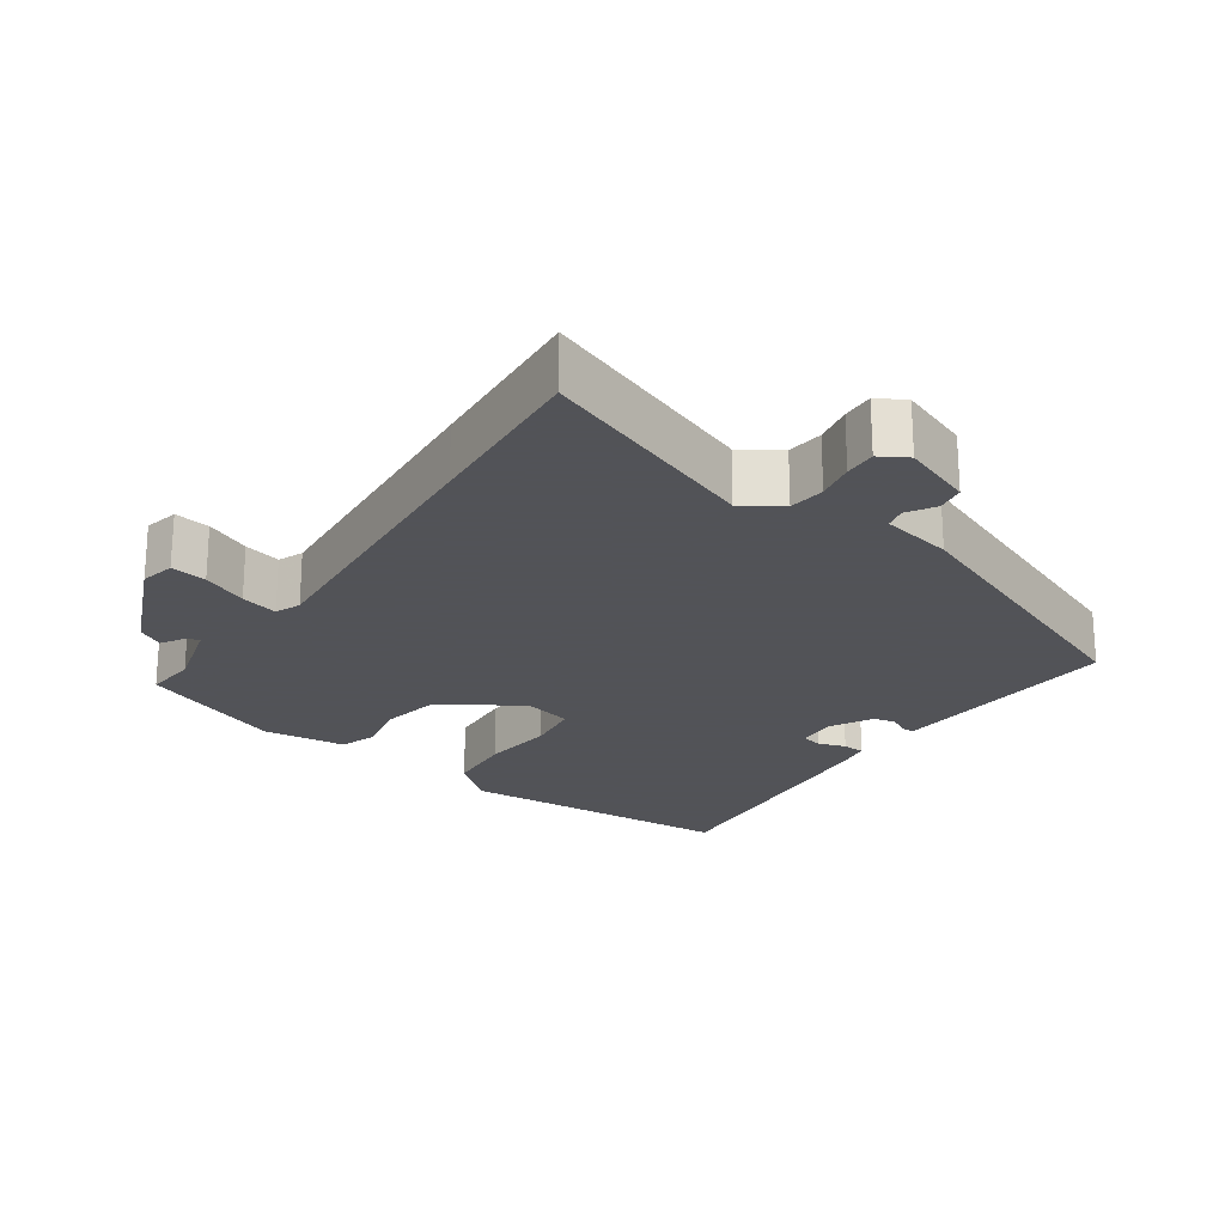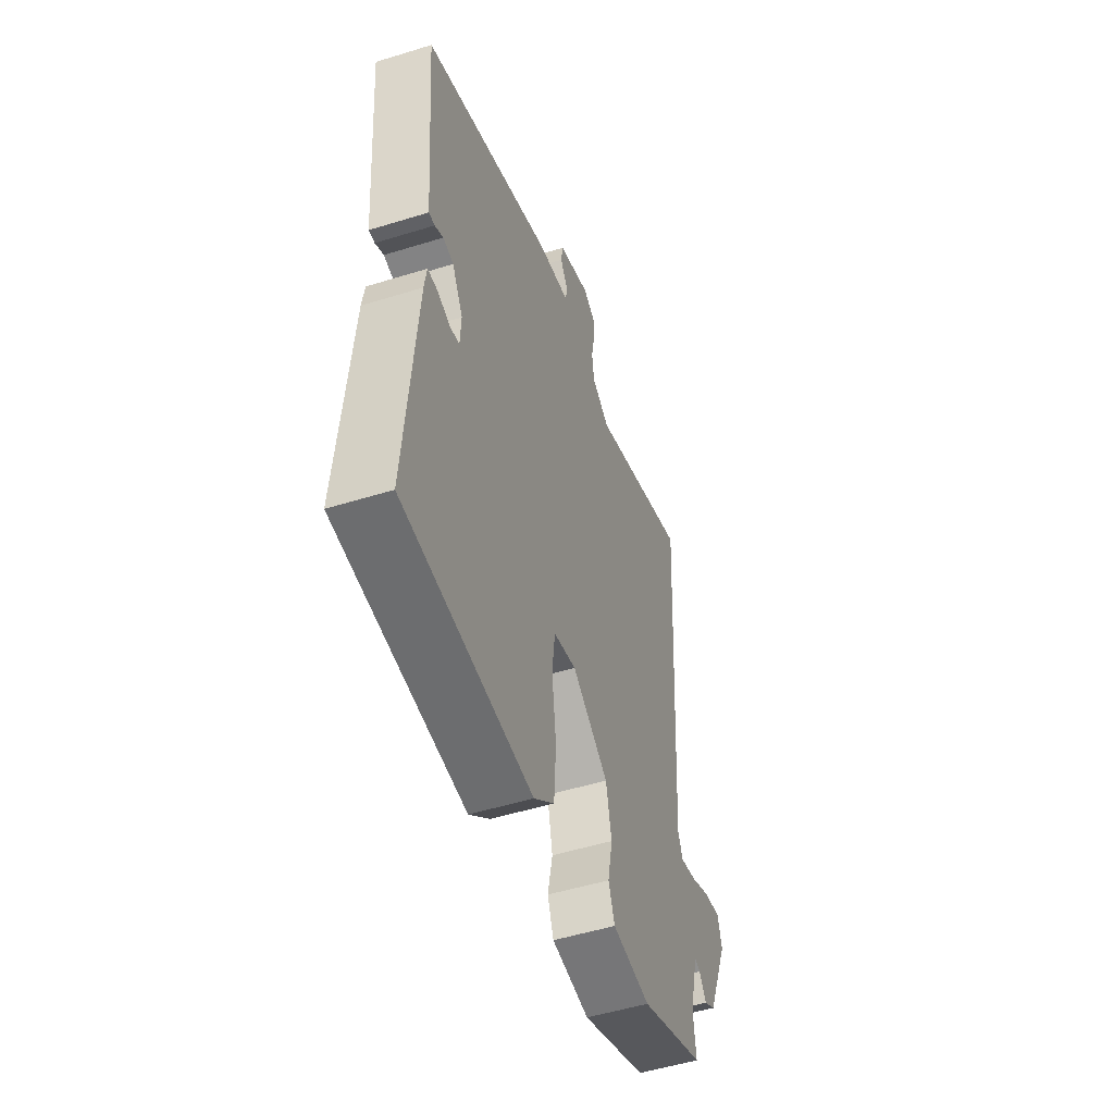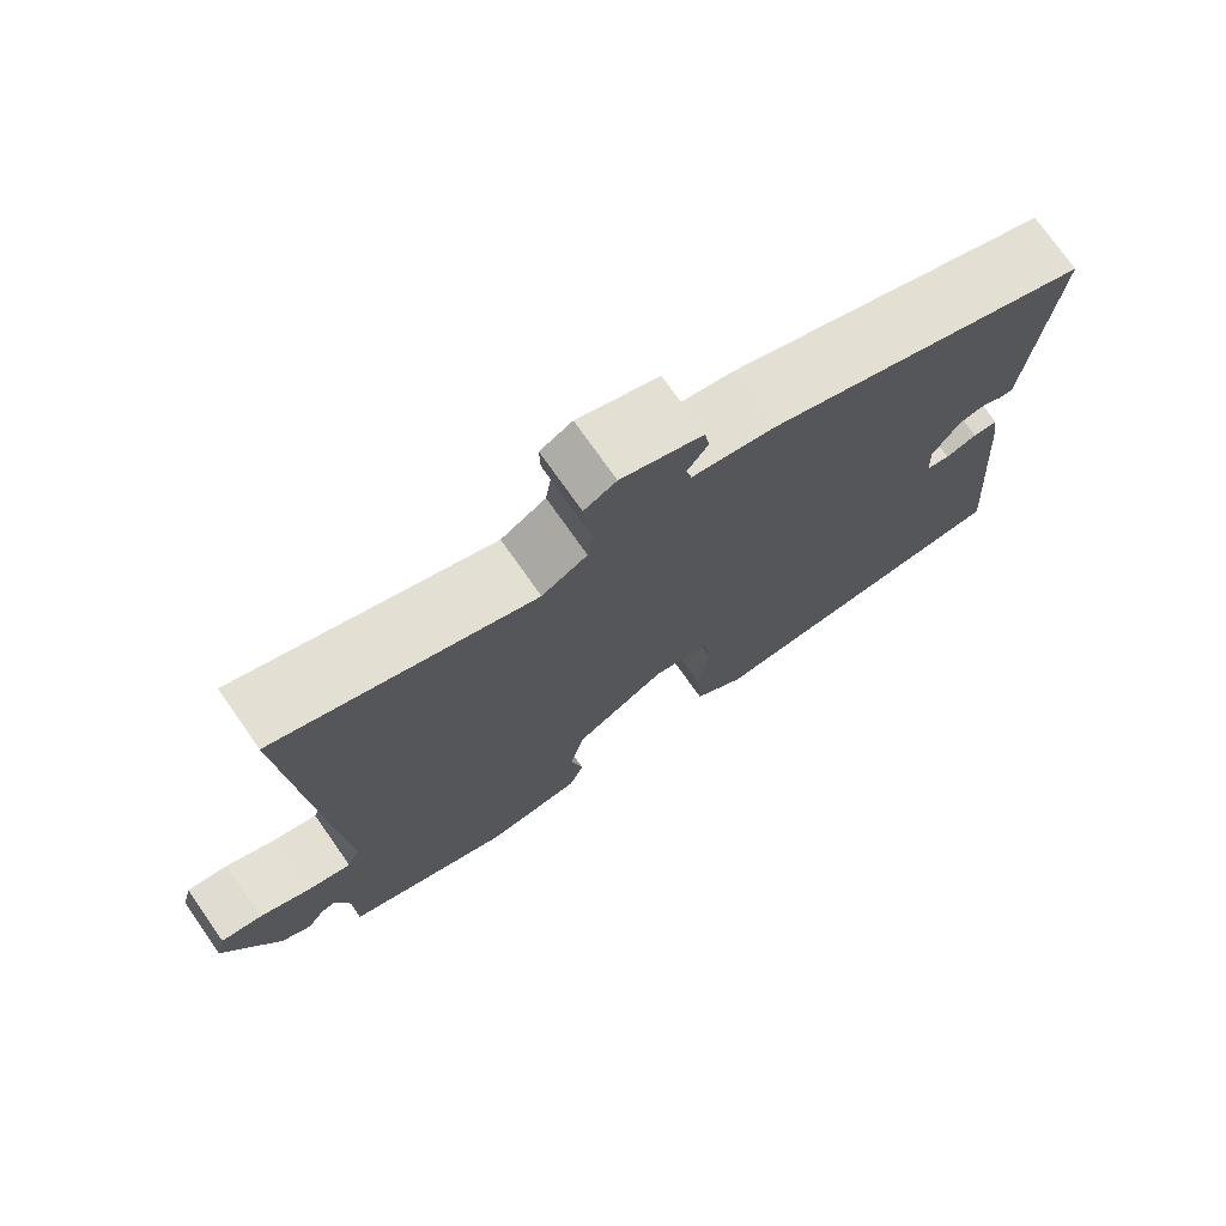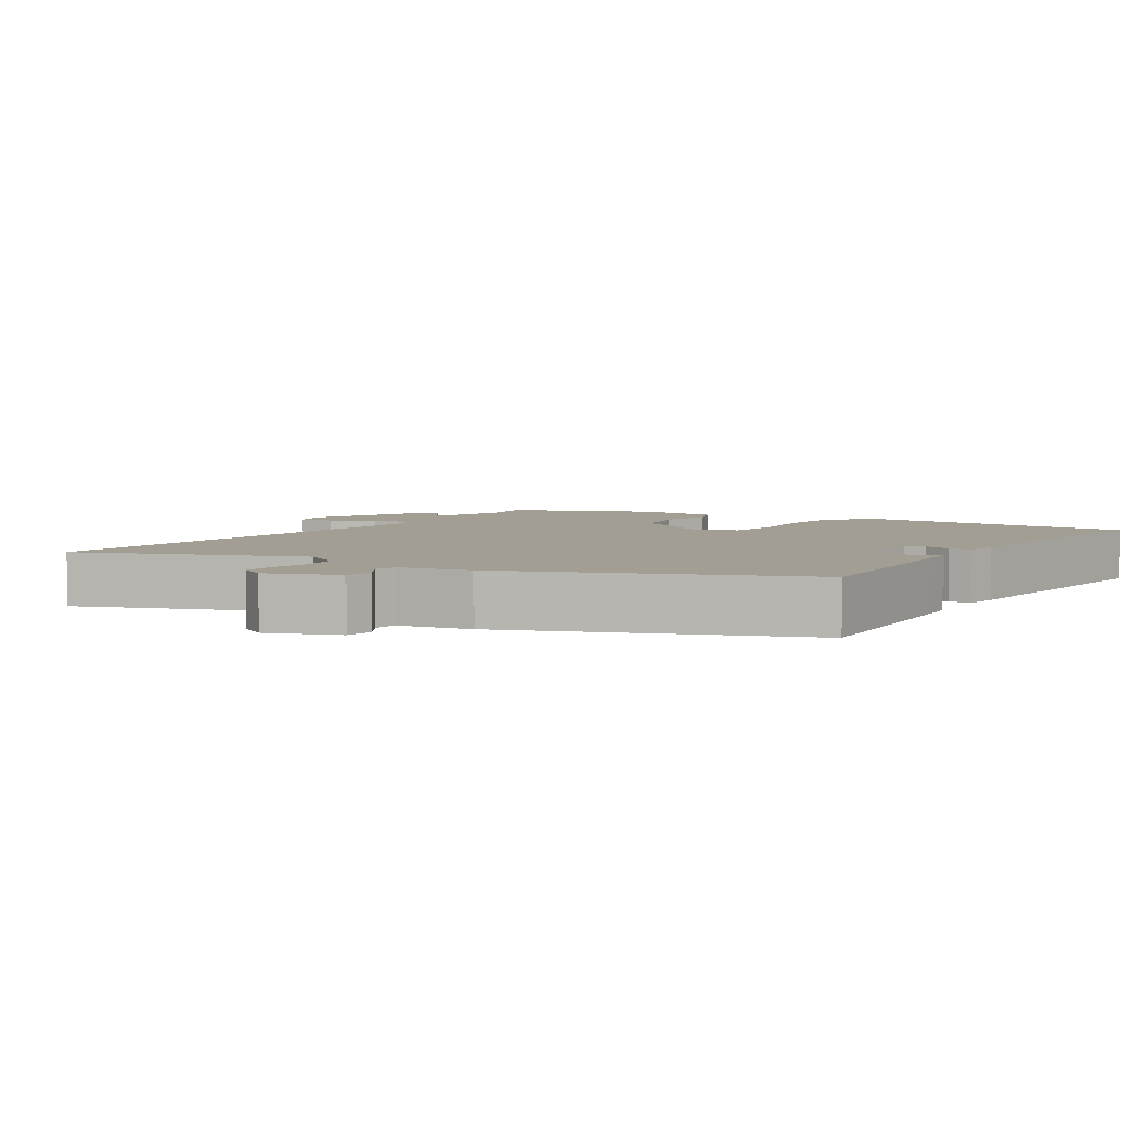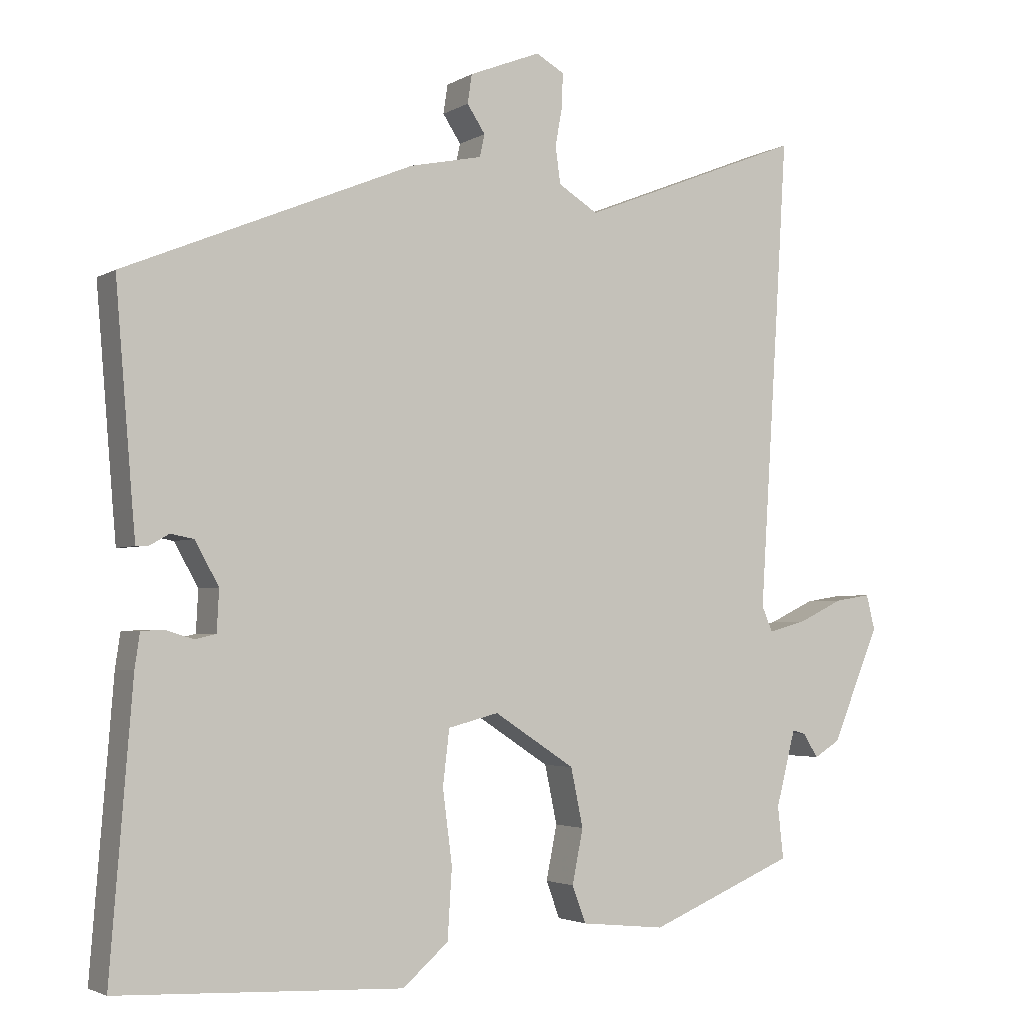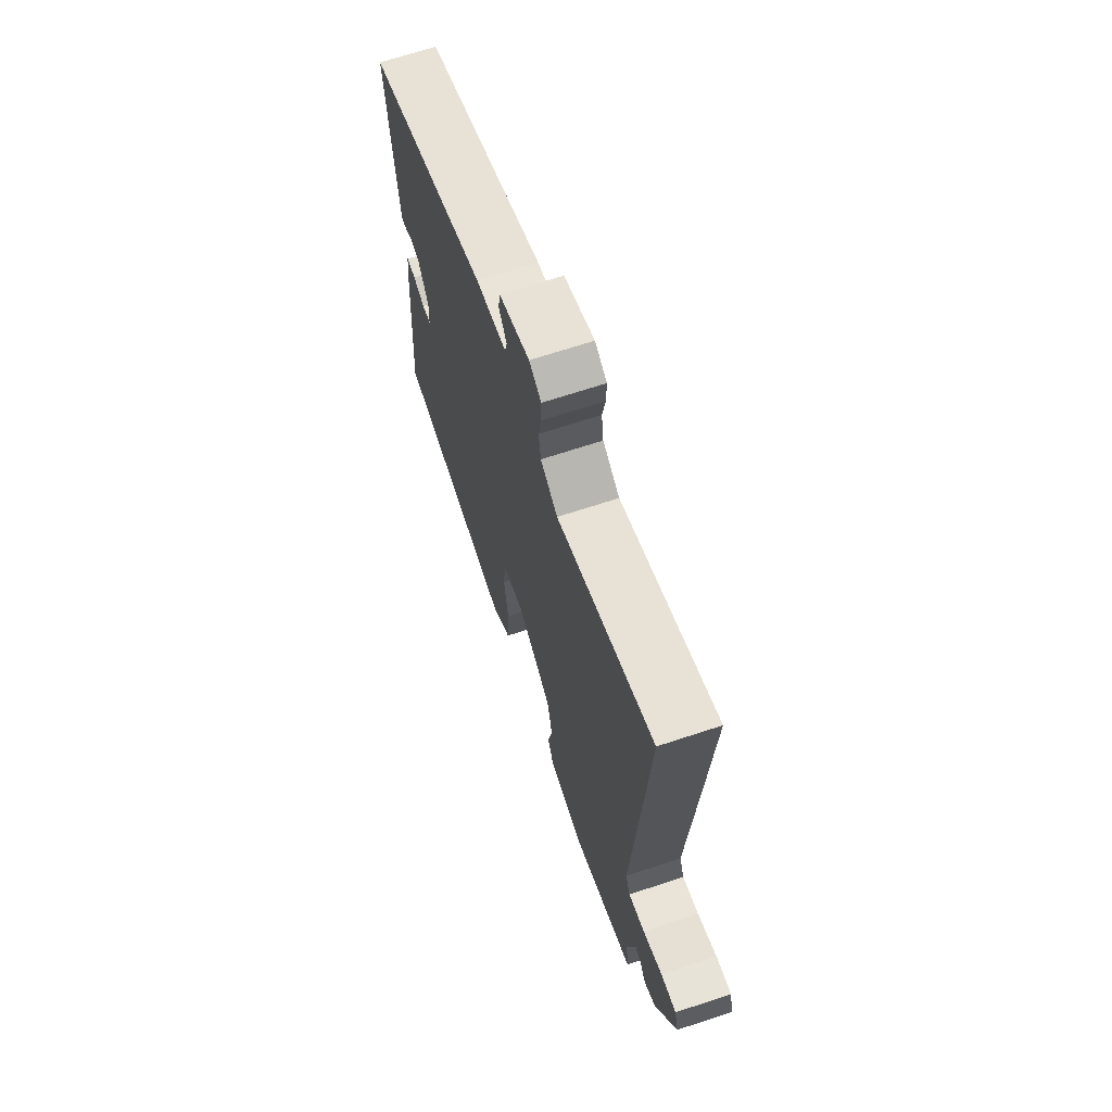
<metadata>
{"format":"obj","ext":"obj","renderer":"f3d","projection":"perspective","resolution":1024,"background":"white","views":[{"elev":-22.5,"azim":-33.8,"up":"+Y"},{"elev":-51.5,"azim":108.6,"up":"+Z"},{"elev":75.0,"azim":-35.2,"up":"+Z"},{"elev":5.1,"azim":33.8,"up":"+Y"},{"elev":-3.0,"azim":151.3,"up":"+Z"},{"elev":68.5,"azim":-108.3,"up":"+Z"}]}
</metadata>
<code>
v 0.482 0.07 -0.496
v 0.088 0.07 -0.514
v 0.025 0.07 -0.459
v 0.019 0.07 -0.363
v 0.032 0.07 -0.261
v 0.023 0.07 -0.185
v -0.047 0.07 -0.167
v -0.159 0.07 -0.24
v -0.176 0.07 -0.321
v -0.161 0.07 -0.396
v -0.18 0.07 -0.447
v -0.297 0.07 -0.459
v -0.499 0.07 -0.375
v -0.491 0.07 -0.303
v -0.518 0.07 -0.198
v -0.536 0.07 -0.203
v -0.557 0.07 -0.236
v -0.593 0.07 -0.214
v -0.659 0.07 -0.056
v -0.647 0.07 -0.008
v -0.597 0.07 -0.016
v -0.534 0.07 -0.046
v -0.482 0.07 -0.06
v -0.467 0.07 -0.025
v -0.493 0.07 0.381
v -0.508 0.07 0.626
v -0.198 0.07 0.504
v -0.143 0.07 0.538
v -0.136 0.07 0.589
v -0.146 0.07 0.644
v -0.147 0.07 0.689
v -0.108 0.07 0.711
v -0.009 0.07 0.672
v -0.003 0.07 0.632
v -0.028 0.07 0.594
v -0.021 0.07 0.563
v 0.079 0.07 0.542
v 0.479 0.07 0.377
v 0.455 0.07 0.087
v 0.451 0.07 0.042
v 0.433 0.07 0.043
v 0.407 0.07 0.058
v 0.375 0.07 0.052
v 0.342 0.07 -0.007
v 0.345 0.07 -0.064
v 0.374 0.07 -0.071
v 0.413 0.07 -0.059
v 0.444 0.07 -0.061
v 0.451 0.07 -0.108
v 0.482 0 -0.496
v 0.088 0 -0.514
v 0.025 0 -0.459
v 0.019 0 -0.363
v 0.032 0 -0.261
v 0.023 0 -0.185
v -0.047 0 -0.167
v -0.159 0 -0.24
v -0.176 0 -0.321
v -0.161 0 -0.396
v -0.18 0 -0.447
v -0.297 0 -0.459
v -0.499 0 -0.375
v -0.491 0 -0.303
v -0.518 0 -0.198
v -0.536 0 -0.203
v -0.557 0 -0.236
v -0.593 0 -0.214
v -0.659 0 -0.056
v -0.647 0 -0.008
v -0.597 0 -0.016
v -0.534 0 -0.046
v -0.482 0 -0.06
v -0.467 0 -0.025
v -0.493 0 0.381
v -0.508 0 0.626
v -0.198 0 0.504
v -0.143 0 0.538
v -0.136 0 0.589
v -0.146 0 0.644
v -0.147 0 0.689
v -0.108 0 0.711
v -0.009 0 0.672
v -0.003 0 0.632
v -0.028 0 0.594
v -0.021 0 0.563
v 0.079 0 0.542
v 0.479 0 0.377
v 0.455 0 0.087
v 0.451 0 0.042
v 0.433 0 0.043
v 0.407 0 0.058
v 0.375 0 0.052
v 0.342 0 -0.007
v 0.345 0 -0.064
v 0.374 0 -0.071
v 0.413 0 -0.059
v 0.444 0 -0.061
v 0.451 0 -0.108
f 3 4 5
f 2 3 5
f 1 2 5
f 49 1 5
f 48 49 5
f 47 48 5
f 46 47 5
f 45 46 5 6
f 44 45 6 7
f 43 44 7
f 40 41 42
f 39 40 42
f 38 39 42
f 37 38 42
f 36 37 42
f 36 42 43
f 33 34 35
f 32 33 35
f 31 32 35
f 30 31 35
f 29 30 35
f 28 29 35 36
f 36 43 7
f 28 36 7
f 27 28 7
f 27 7 8
f 26 27 8
f 25 26 8
f 24 25 8
f 20 21 22
f 19 20 22
f 18 19 22
f 17 18 22
f 16 17 22
f 15 16 22 23
f 24 8 9
f 23 24 9
f 15 23 9
f 14 15 9
f 12 13 14
f 11 12 14
f 10 11 14
f 9 10 14
f 54 53 52
f 54 52 51
f 54 51 50
f 54 50 98
f 54 98 97
f 54 97 96
f 54 96 95
f 55 54 95 94
f 56 55 94 93
f 56 93 92
f 91 90 89
f 91 89 88
f 91 88 87
f 91 87 86
f 91 86 85
f 92 91 85
f 84 83 82
f 84 82 81
f 84 81 80
f 84 80 79
f 84 79 78
f 85 84 78 77
f 56 92 85
f 56 85 77
f 56 77 76
f 57 56 76
f 57 76 75
f 57 75 74
f 57 74 73
f 71 70 69
f 71 69 68
f 71 68 67
f 71 67 66
f 71 66 65
f 72 71 65 64
f 58 57 73
f 58 73 72
f 58 72 64
f 58 64 63
f 63 62 61
f 63 61 60
f 63 60 59
f 63 59 58
f 1 50 51 2
f 2 51 52 3
f 3 52 53 4
f 4 53 54 5
f 5 54 55 6
f 6 55 56 7
f 7 56 57 8
f 8 57 58 9
f 9 58 59 10
f 10 59 60 11
f 11 60 61 12
f 12 61 62 13
f 13 62 63 14
f 14 63 64 15
f 15 64 65 16
f 16 65 66 17
f 17 66 67 18
f 18 67 68 19
f 19 68 69 20
f 20 69 70 21
f 21 70 71 22
f 22 71 72 23
f 23 72 73 24
f 24 73 74 25
f 25 74 75 26
f 26 75 76 27
f 27 76 77 28
f 28 77 78 29
f 29 78 79 30
f 30 79 80 31
f 31 80 81 32
f 32 81 82 33
f 33 82 83 34
f 34 83 84 35
f 35 84 85 36
f 36 85 86 37
f 37 86 87 38
f 38 87 88 39
f 39 88 89 40
f 40 89 90 41
f 41 90 91 42
f 42 91 92 43
f 43 92 93 44
f 44 93 94 45
f 45 94 95 46
f 46 95 96 47
f 47 96 97 48
f 48 97 98 49
f 49 98 50 1

</code>
